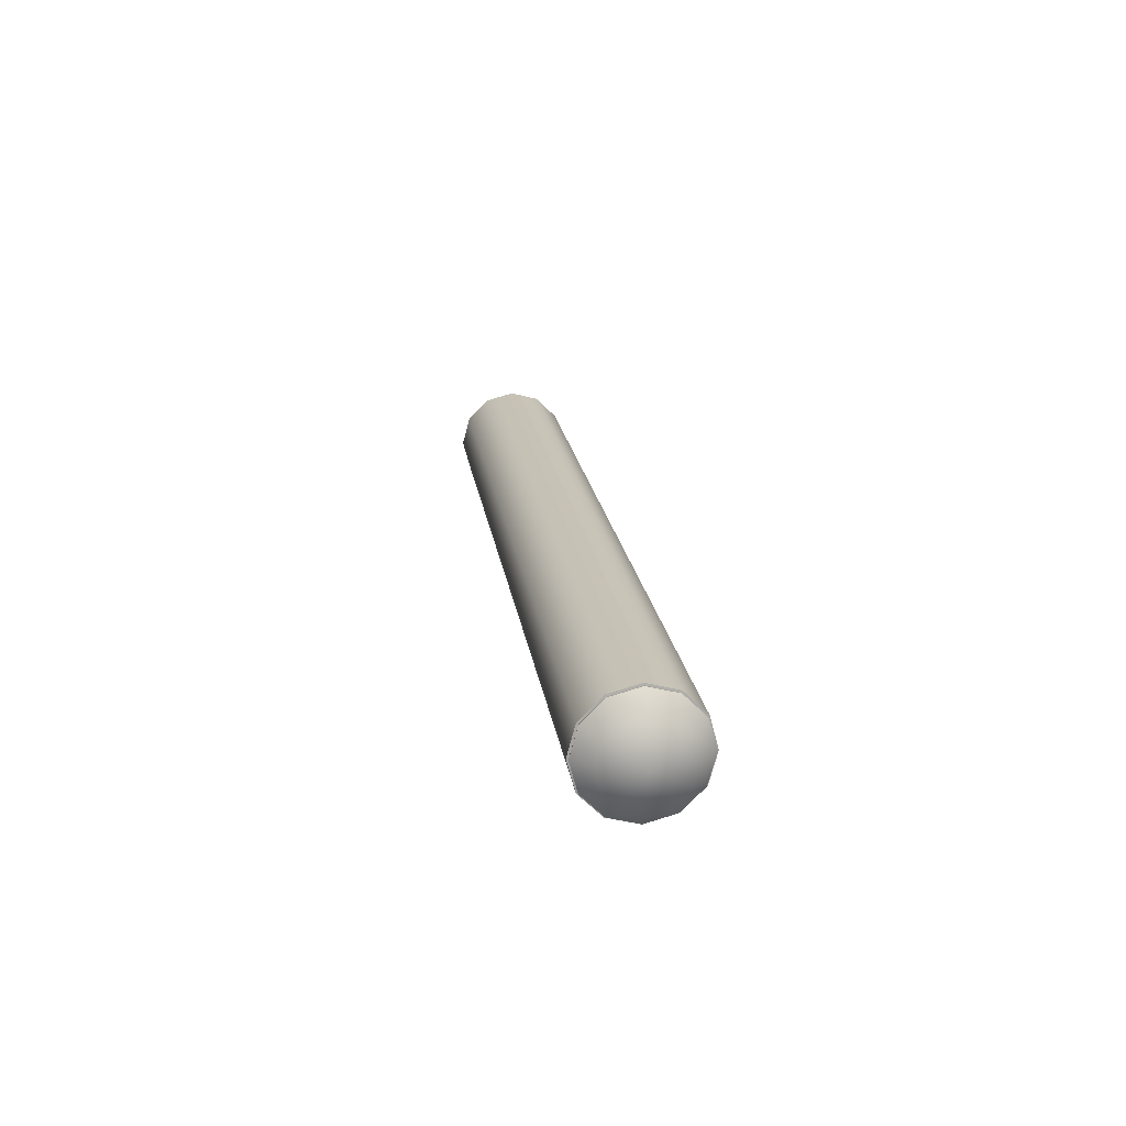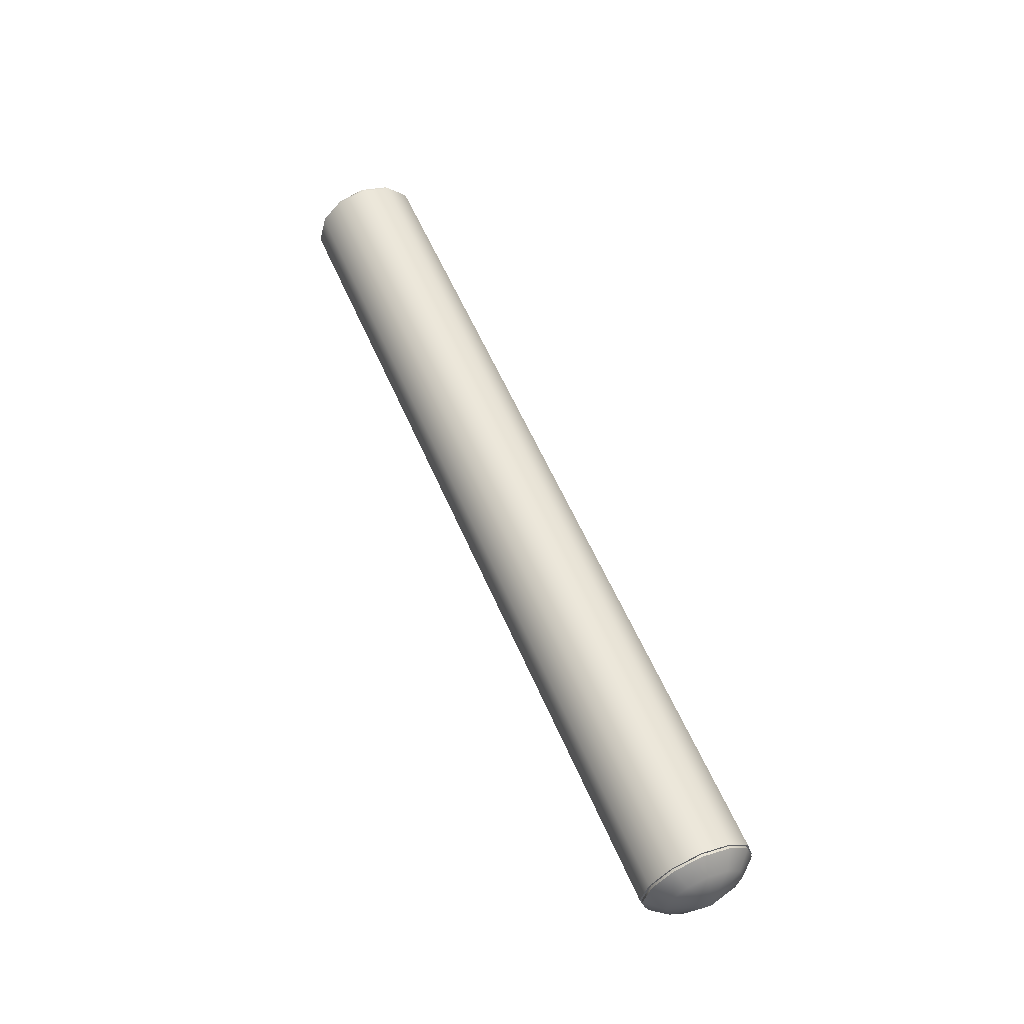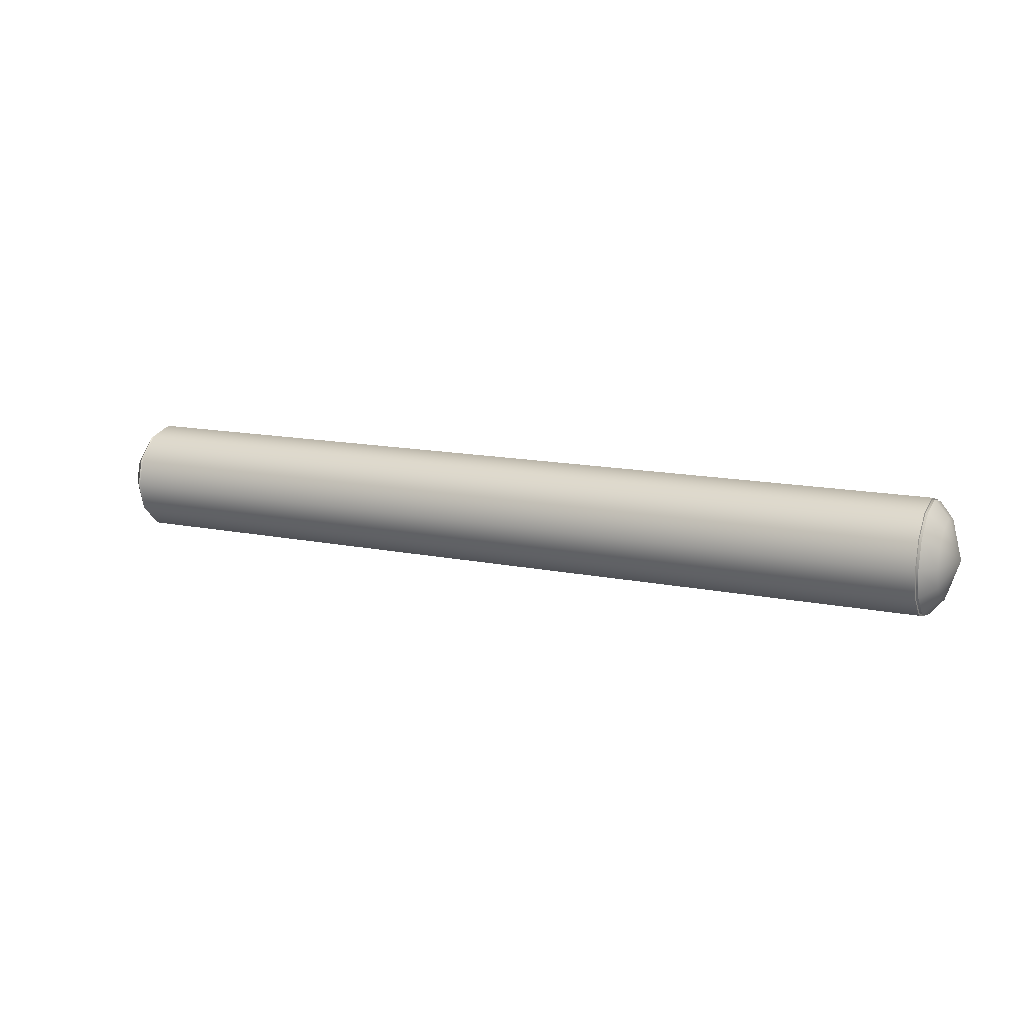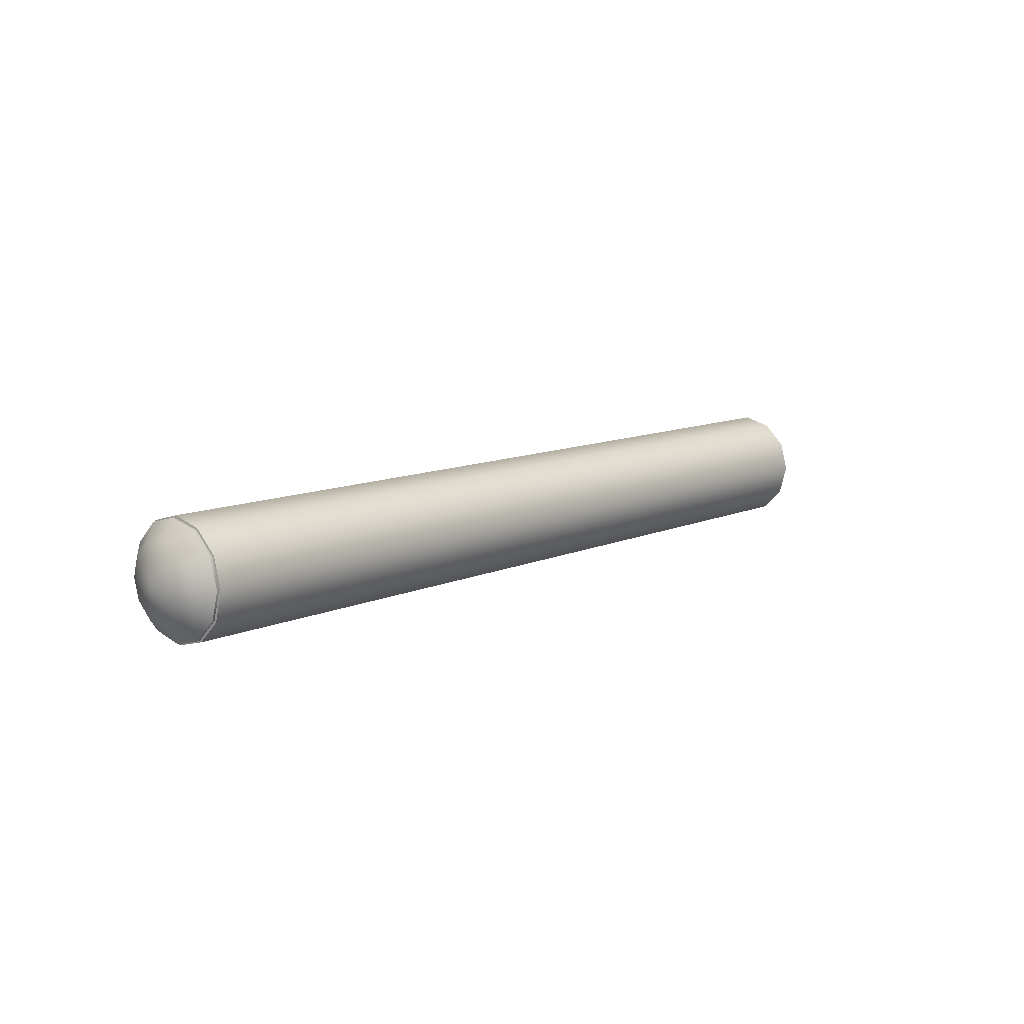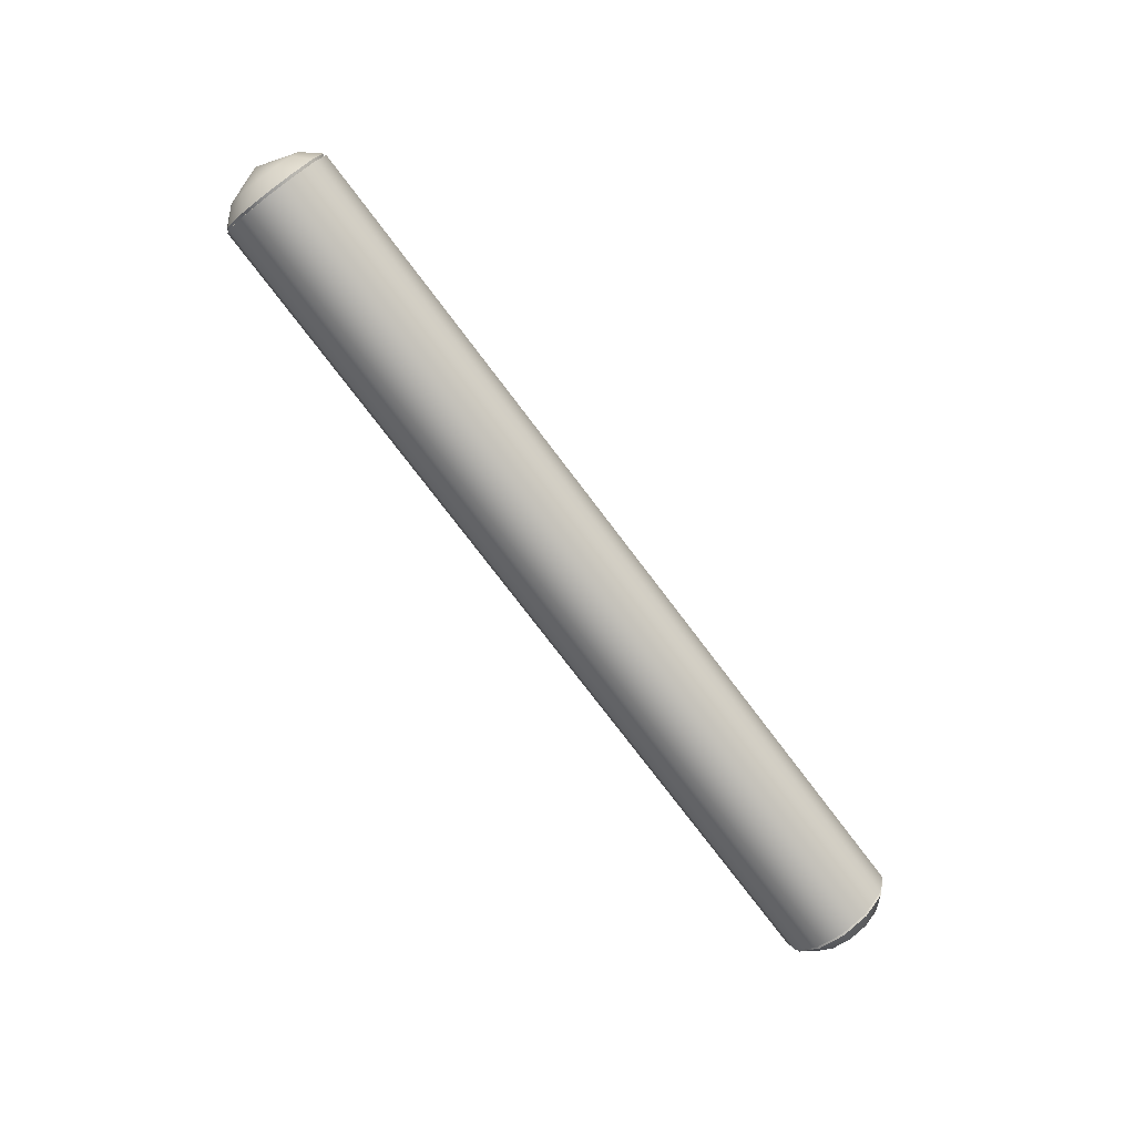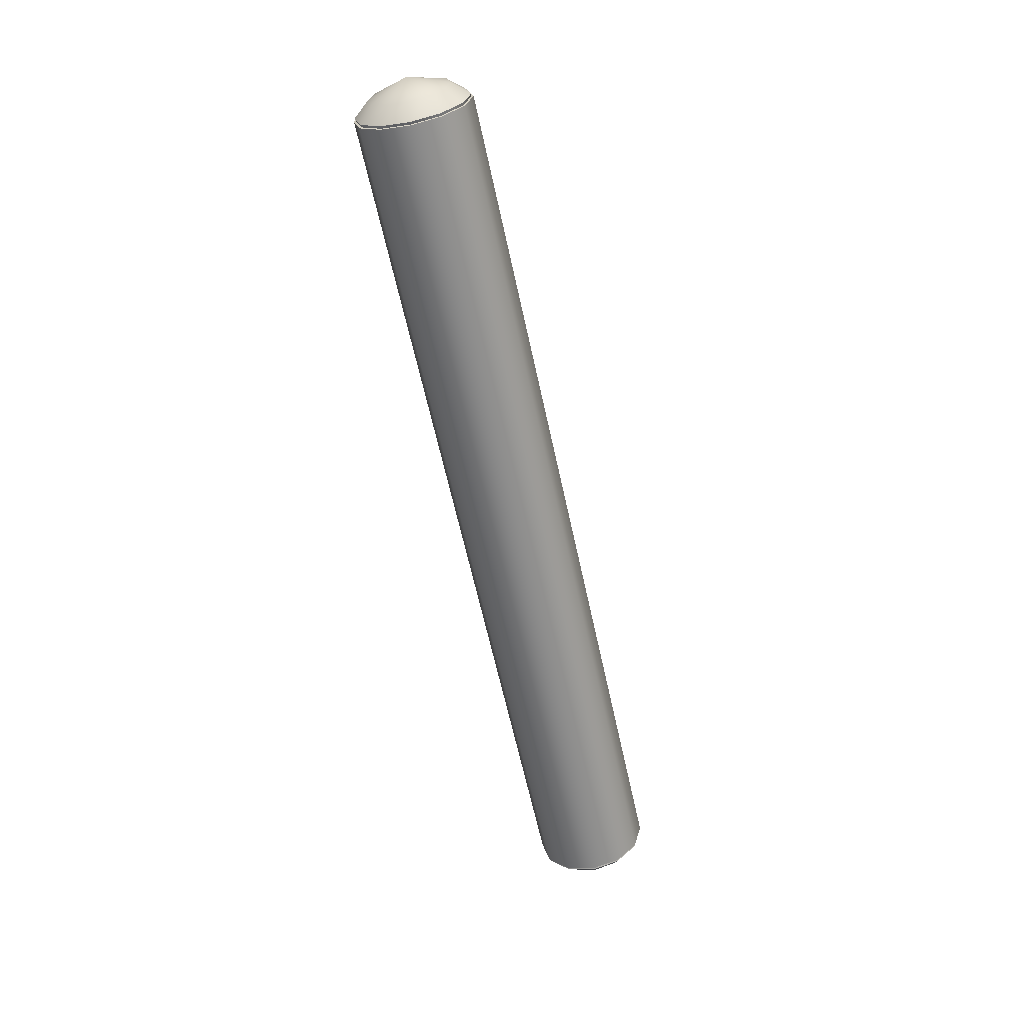
<metadata>
{"format":"obj","ext":"obj","renderer":"f3d","projection":"perspective","resolution":1024,"background":"white","views":[{"elev":19.2,"azim":82.2,"up":"+Z"},{"elev":57.2,"azim":67.0,"up":"+Y"},{"elev":13.2,"azim":-154.6,"up":"+Y"},{"elev":10.5,"azim":-48.5,"up":"+Y"},{"elev":-76.9,"azim":127.2,"up":"+Z"},{"elev":-62.3,"azim":102.2,"up":"+Z"}]}
</metadata>
<code>
v 133.4 15.28 -8.824
v 134.3 14.89 -8.599
v 133.4 8.824 -15.28
v 134.3 8.599 -14.89
v 133.4 2.2e-05 -17.65
v 134.3 2.1e-05 -17.2
v 133.4 -8.824 -15.28
v 134.3 -8.599 -14.89
v 133.4 -15.28 -8.824
v 134.3 -14.89 -8.599
v 133.4 -17.65 0
v 134.3 -17.2 0
v 133.4 -15.28 8.824
v 134.3 -14.89 8.599
v 133.4 -8.824 15.28
v 134.3 -8.599 14.89
v 133.4 2.2e-05 17.65
v 134.3 2.1e-05 17.2
v 133.4 8.824 15.28
v 134.3 8.599 14.89
v 133.4 15.28 8.824
v 134.3 14.89 8.599
v 133.4 17.65 0
v 134.3 17.2 0
v -133.4 15.28 -8.824
v -134.3 14.89 -8.599
v -133.4 8.824 -15.28
v -134.3 8.599 -14.89
v -133.4 2.2e-05 -17.65
v -134.3 2.1e-05 -17.2
v -133.4 -8.824 -15.28
v -134.3 -8.599 -14.89
v -133.4 -15.28 -8.824
v -134.3 -14.89 -8.599
v -133.4 -17.65 0
v -134.3 -17.2 0
v -133.4 -15.28 8.824
v -134.3 -14.89 8.599
v -133.4 -8.824 15.28
v -134.3 -8.599 14.89
v -133.4 2.2e-05 17.65
v -134.3 2.1e-05 17.2
v -133.4 8.824 15.28
v -134.3 8.599 14.89
v -133.4 15.28 8.824
v -134.3 14.89 8.599
v -133.4 17.65 0
v -134.3 17.2 0
v 138.7 10.51 -6.067
v 138.7 6.067 -10.51
v 142.7 2.3e-05 -1e-06
v 138.7 2.3e-05 -12.13
v 138.7 -6.067 -10.51
v 138.7 -10.51 -6.067
v 138.7 -12.13 -1e-06
v 138.7 -10.51 6.067
v 138.7 -6.067 10.51
v 138.7 2.3e-05 12.13
v 138.7 6.067 10.51
v 138.7 10.51 6.067
v 138.7 12.13 -1e-06
v -138.7 6.067 -10.51
v -138.7 10.51 -6.067
v -142.7 2.3e-05 -1e-06
v -138.7 2.3e-05 -12.13
v -138.7 -6.067 -10.51
v -138.7 -10.51 -6.067
v -138.7 -12.13 -1e-06
v -138.7 -10.51 6.067
v -138.7 -6.067 10.51
v -138.7 2.3e-05 12.13
v -138.7 6.067 10.51
v -138.7 10.51 6.067
v -138.7 12.13 -1e-06
v -133.5 14.75 8.514
v -133.5 8.514 14.75
v -133.5 2.2e-05 17.03
v -133.5 -8.514 14.75
v -133.5 -14.75 8.514
v -133.5 -17.03 0
v -133.5 -14.75 -8.514
v -133.5 -8.514 -14.75
v -133.5 2.2e-05 -17.03
v -133.5 8.514 -14.75
v -133.5 14.75 -8.514
v -133.5 17.03 0
v 133.5 14.75 8.514
v 133.5 8.514 14.75
v 133.5 2.2e-05 17.03
v 133.5 -8.514 14.75
v 133.5 -14.75 8.514
v 133.5 -17.03 0
v 133.5 -14.75 -8.514
v 133.5 -8.514 -14.75
v 133.5 2.2e-05 -17.03
v 133.5 8.514 -14.75
v 133.5 14.75 -8.514
v 133.5 17.03 0
f 2 4 96 97
f 2 97 98 24
f 96 4 6 95
f 95 6 8 94
f 94 8 10 93
f 93 10 12 92
f 92 12 14 91
f 91 14 16 90
f 90 16 18 89
f 89 18 20 88
f 88 20 22 87
f 98 87 22 24
f 85 86 47 25
f 85 25 27 84
f 84 27 29 83
f 83 29 31 82
f 82 31 33 81
f 81 33 35 80
f 80 35 37 79
f 79 37 39 78
f 78 39 41 77
f 77 41 43 76
f 76 43 45 75
f 86 75 45 47
f 1 3 27 25
f 3 5 29 27
f 5 7 31 29
f 7 9 33 31
f 9 11 35 33
f 11 13 37 35
f 13 15 39 37
f 15 17 41 39
f 17 19 43 41
f 19 21 45 43
f 21 23 47 45
f 23 1 25 47
f 50 49 51
f 52 50 51
f 53 52 51
f 54 53 51
f 55 54 51
f 56 55 51
f 57 56 51
f 58 57 51
f 59 58 51
f 60 59 51
f 61 60 51
f 49 61 51
f 63 62 64
f 62 65 64
f 65 66 64
f 66 67 64
f 67 68 64
f 68 69 64
f 69 70 64
f 70 71 64
f 71 72 64
f 72 73 64
f 73 74 64
f 74 63 64
f 4 2 49 50
f 6 4 50 52
f 8 6 52 53
f 10 8 53 54
f 12 10 54 55
f 14 12 55 56
f 16 14 56 57
f 18 16 57 58
f 20 18 58 59
f 22 20 59 60
f 24 22 60 61
f 2 24 61 49
f 26 28 62 63
f 28 30 65 62
f 30 32 66 65
f 32 34 67 66
f 34 36 68 67
f 36 38 69 68
f 38 40 70 69
f 40 42 71 70
f 42 44 72 71
f 44 46 73 72
f 46 48 74 73
f 48 26 63 74
f 44 76 75 46
f 42 77 76 44
f 40 78 77 42
f 38 79 78 40
f 36 80 79 38
f 34 81 80 36
f 32 82 81 34
f 30 83 82 32
f 28 84 83 30
f 26 85 84 28
f 26 48 86 85
f 46 75 86 48
f 19 88 87 21
f 17 89 88 19
f 15 90 89 17
f 13 91 90 15
f 11 92 91 13
f 9 93 92 11
f 7 94 93 9
f 5 95 94 7
f 3 96 95 5
f 97 96 3 1
f 98 97 1 23
f 21 87 98 23

</code>
